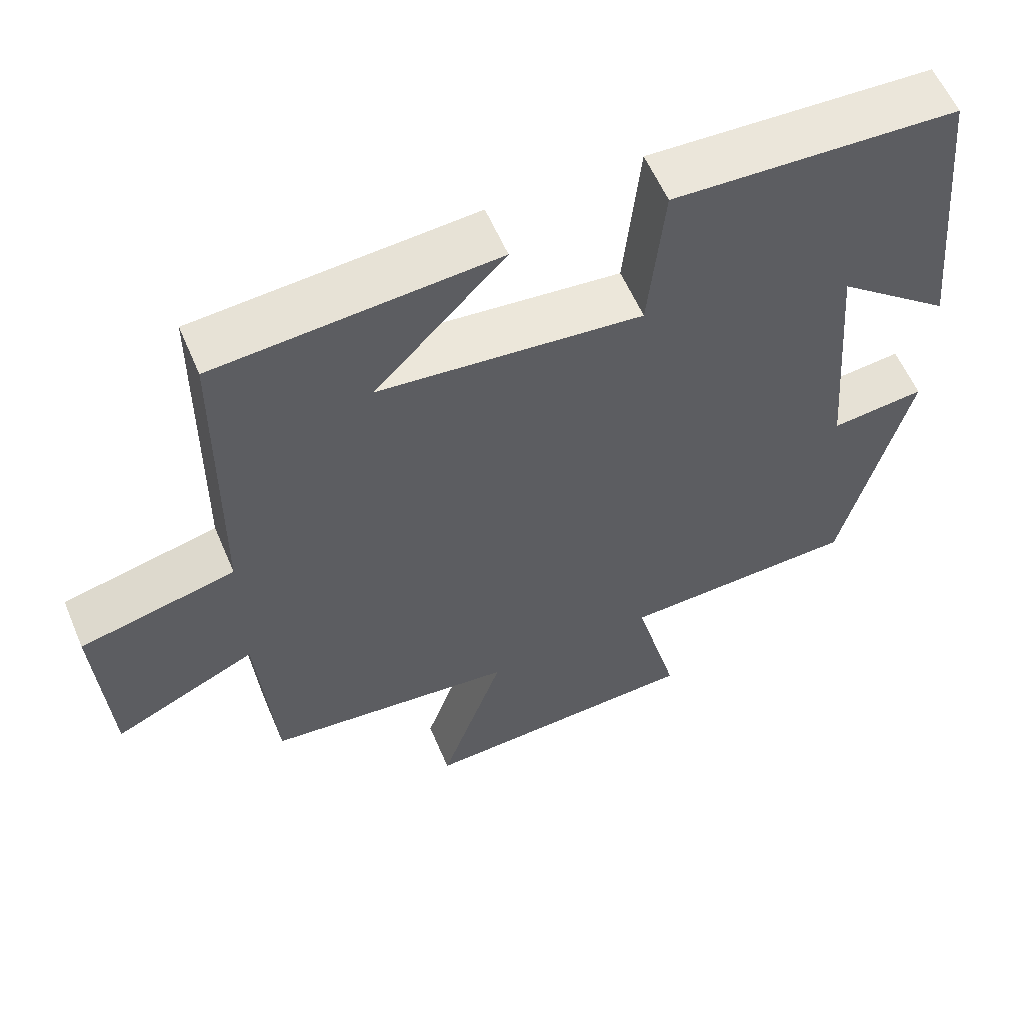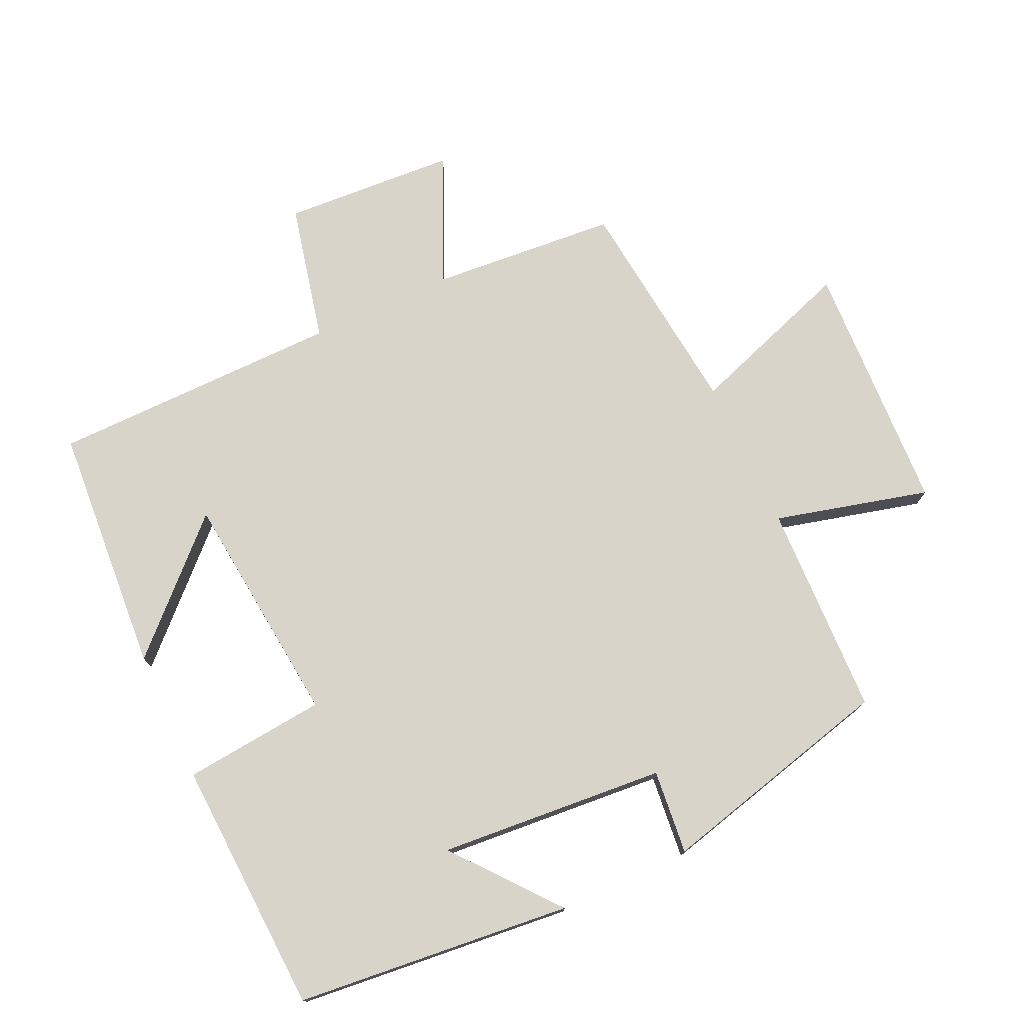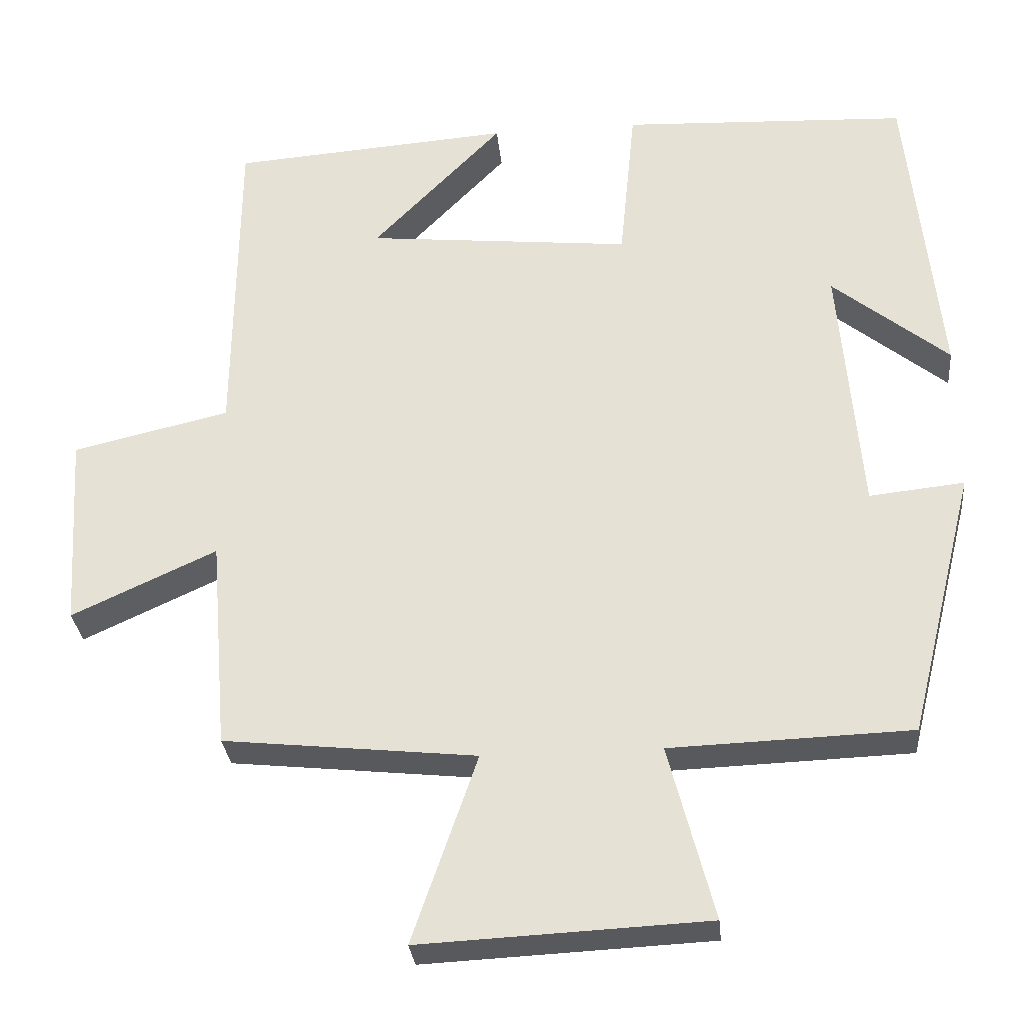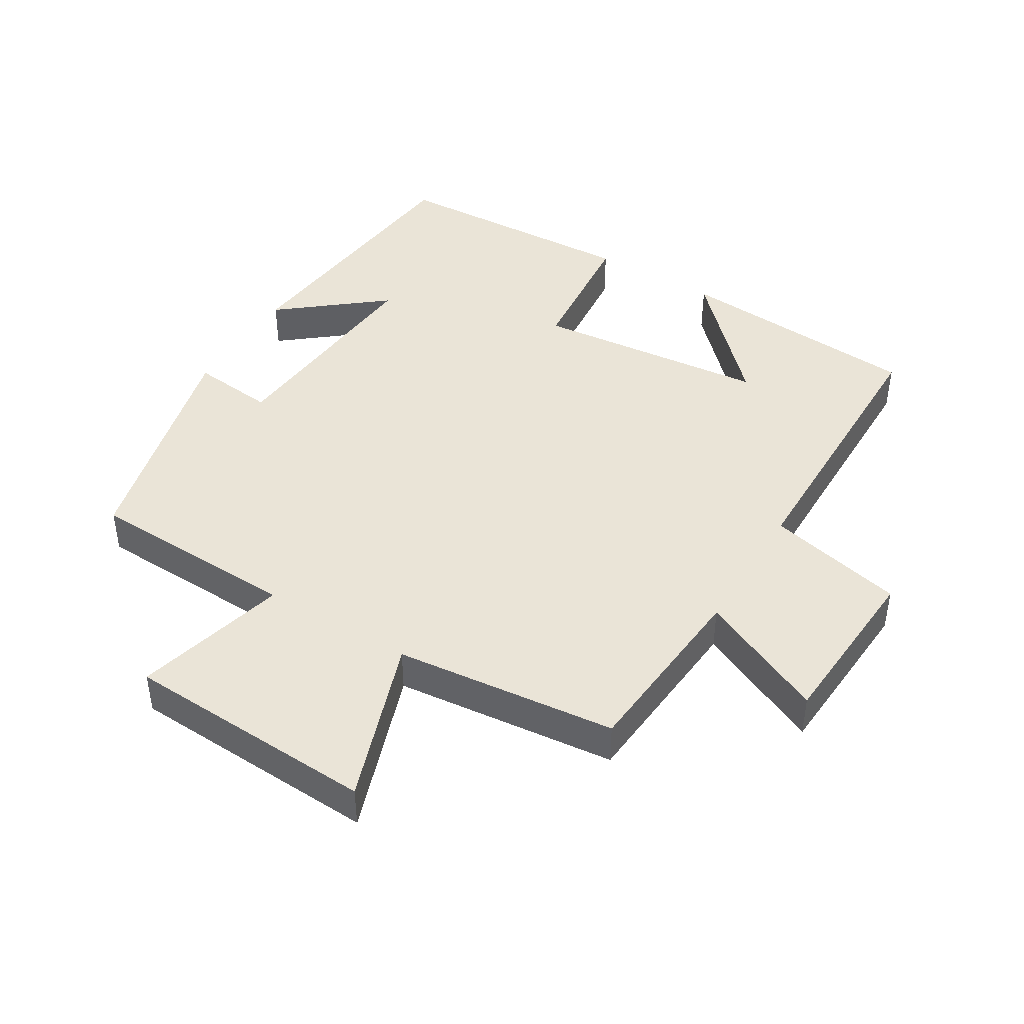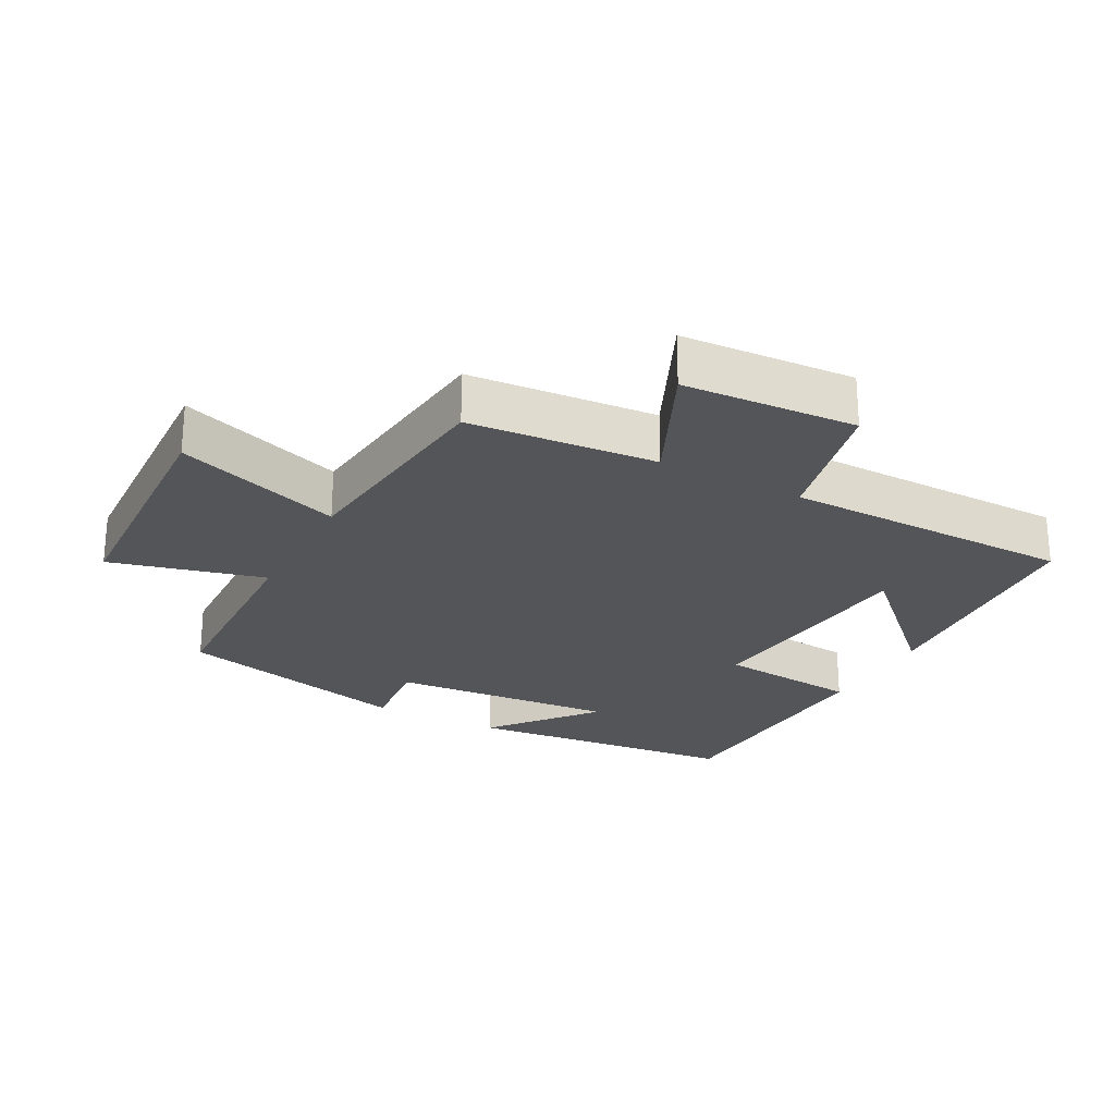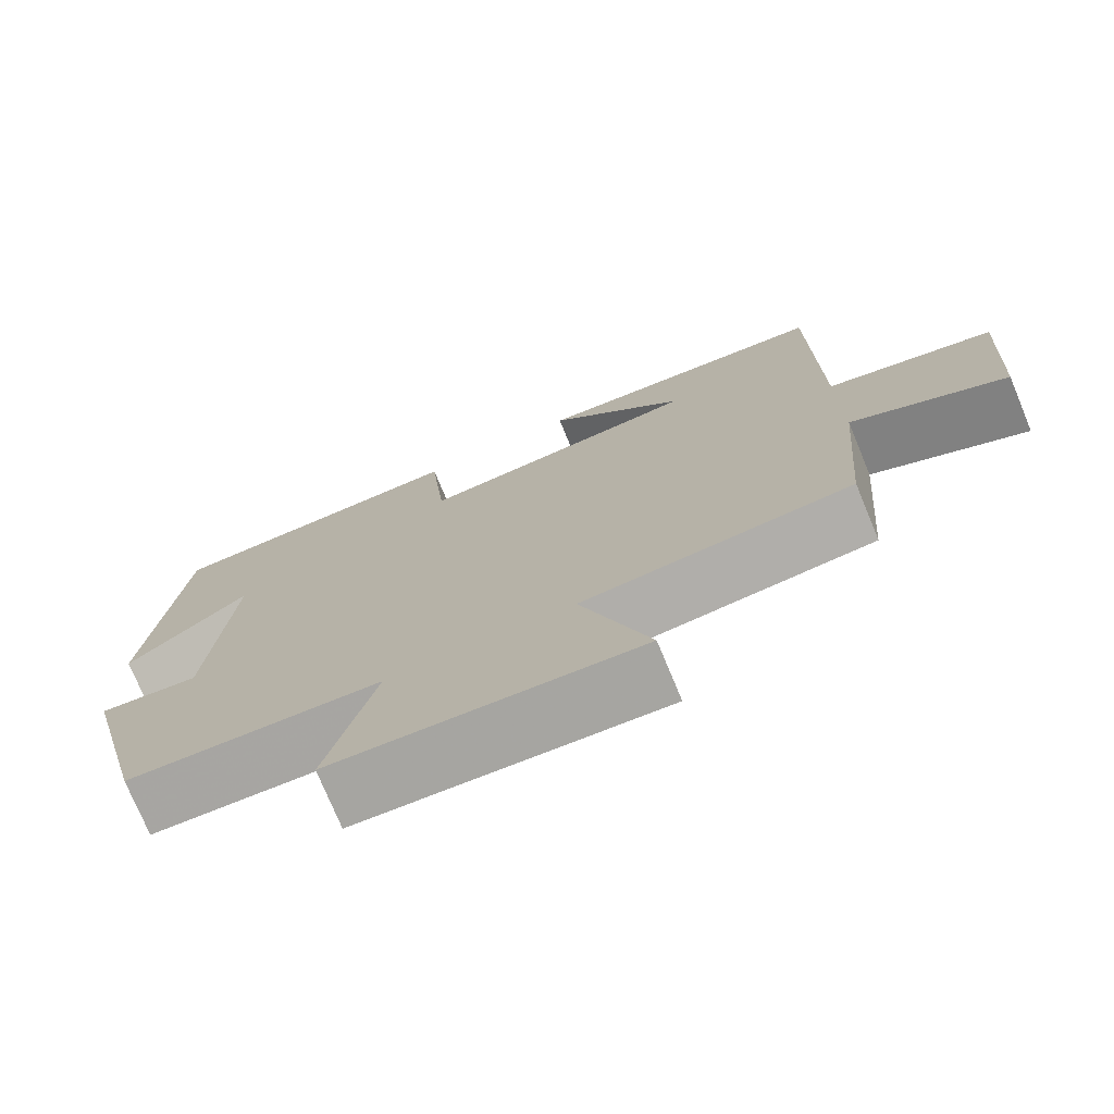
<metadata>
{"format":"obj","ext":"obj","renderer":"f3d","projection":"perspective","resolution":1024,"background":"white","views":[{"elev":58.6,"azim":-23.0,"up":"+Z"},{"elev":75.3,"azim":65.1,"up":"+Y"},{"elev":-30.1,"azim":5.6,"up":"+Z"},{"elev":43.7,"azim":-148.7,"up":"+Y"},{"elev":-24.7,"azim":-118.2,"up":"+Y"},{"elev":-75.0,"azim":-157.5,"up":"+Z"}]}
</metadata>
<code>
v -0.496 0.07 0.473
v -0.123 0.07 0.5
v -0.296 0.07 0.322
v 0.056 0.07 0.286
v 0.077 0.07 0.5
v 0.458 0.07 0.482
v 0.5 0.07 0.068
v 0.346 0.07 0.193
v 0.374 0.07 -0.147
v 0.5 0.07 -0.134
v 0.411 0.07 -0.489
v 0.092 0.07 -0.5
v 0.152 0.07 -0.731
v -0.228 0.07 -0.749
v -0.142 0.07 -0.5
v -0.477 0.07 -0.464
v -0.5 0.07 -0.183
v -0.692 0.07 -0.271
v -0.708 0.07 -0.011
v -0.5 0.07 0.037
v -0.496 0 0.473
v -0.123 0 0.5
v -0.296 0 0.322
v 0.056 0 0.286
v 0.077 0 0.5
v 0.458 0 0.482
v 0.5 0 0.068
v 0.346 0 0.193
v 0.374 0 -0.147
v 0.5 0 -0.134
v 0.411 0 -0.489
v 0.092 0 -0.5
v 0.152 0 -0.731
v -0.228 0 -0.749
v -0.142 0 -0.5
v -0.477 0 -0.464
v -0.5 0 -0.183
v -0.692 0 -0.271
v -0.708 0 -0.011
v -0.5 0 0.037
f 17 18 19 20
f 17 20 1
f 16 17 1
f 15 16 1
f 12 13 14 15
f 11 12 15
f 10 11 15
f 9 10 15
f 8 9 15
f 5 6 7 8
f 4 5 8
f 3 4 8 15
f 1 2 3
f 1 3 15
f 40 39 38 37
f 21 40 37
f 21 37 36
f 21 36 35
f 35 34 33 32
f 35 32 31
f 35 31 30
f 35 30 29
f 35 29 28
f 28 27 26 25
f 28 25 24
f 35 28 24 23
f 23 22 21
f 35 23 21
f 1 21 22 2
f 2 22 23 3
f 3 23 24 4
f 4 24 25 5
f 5 25 26 6
f 6 26 27 7
f 7 27 28 8
f 8 28 29 9
f 9 29 30 10
f 10 30 31 11
f 11 31 32 12
f 12 32 33 13
f 13 33 34 14
f 14 34 35 15
f 15 35 36 16
f 16 36 37 17
f 17 37 38 18
f 18 38 39 19
f 19 39 40 20
f 20 40 21 1

</code>
